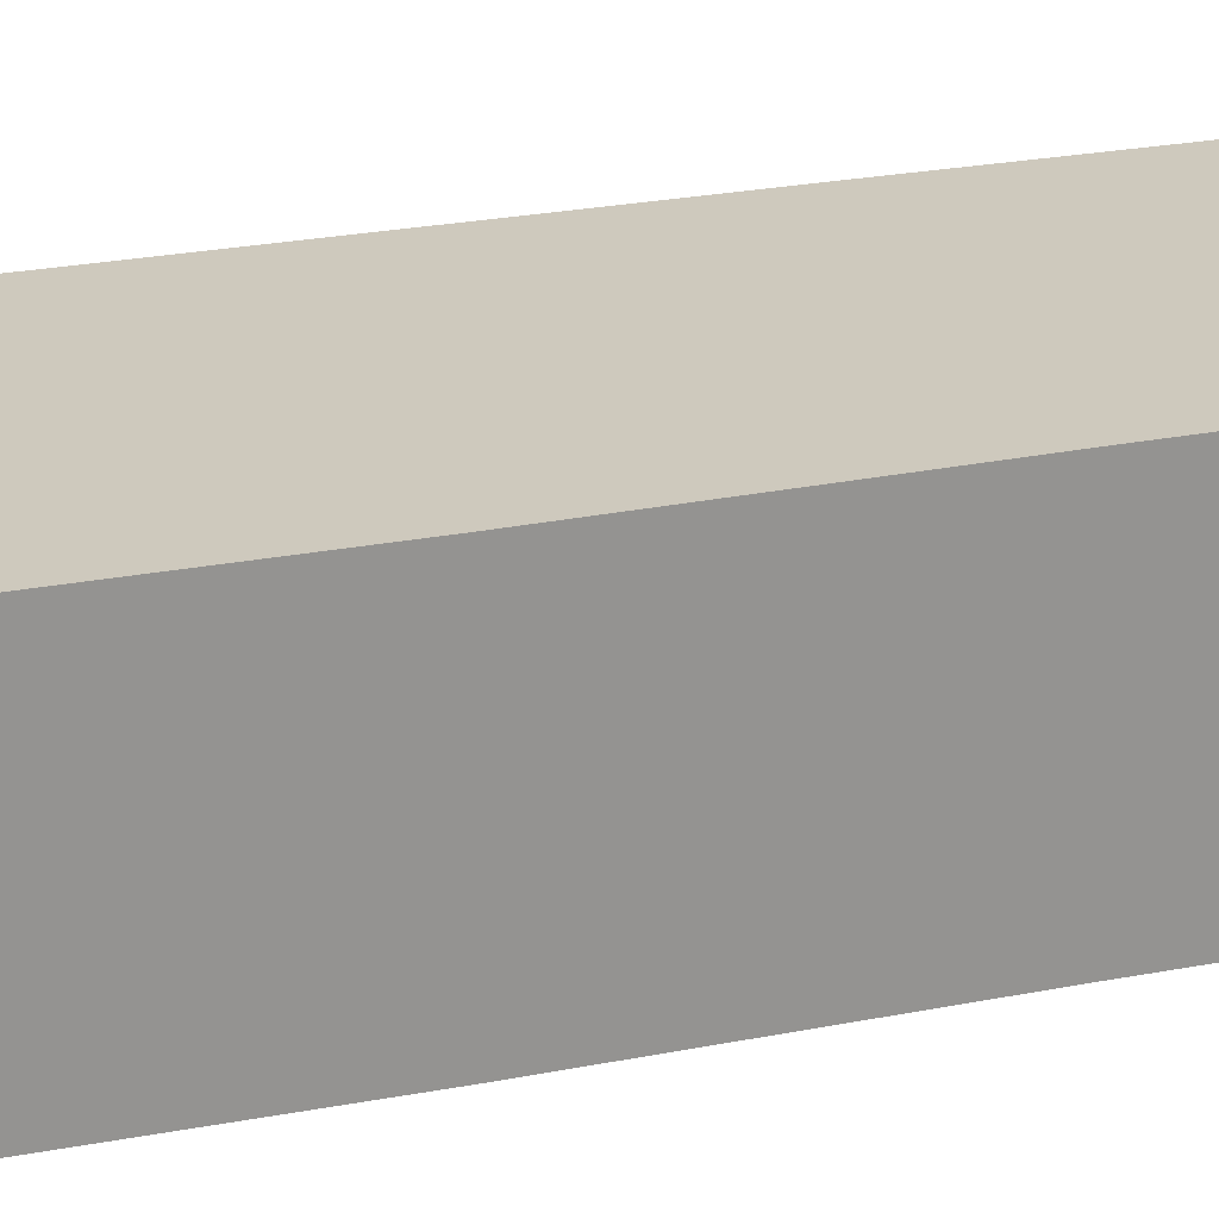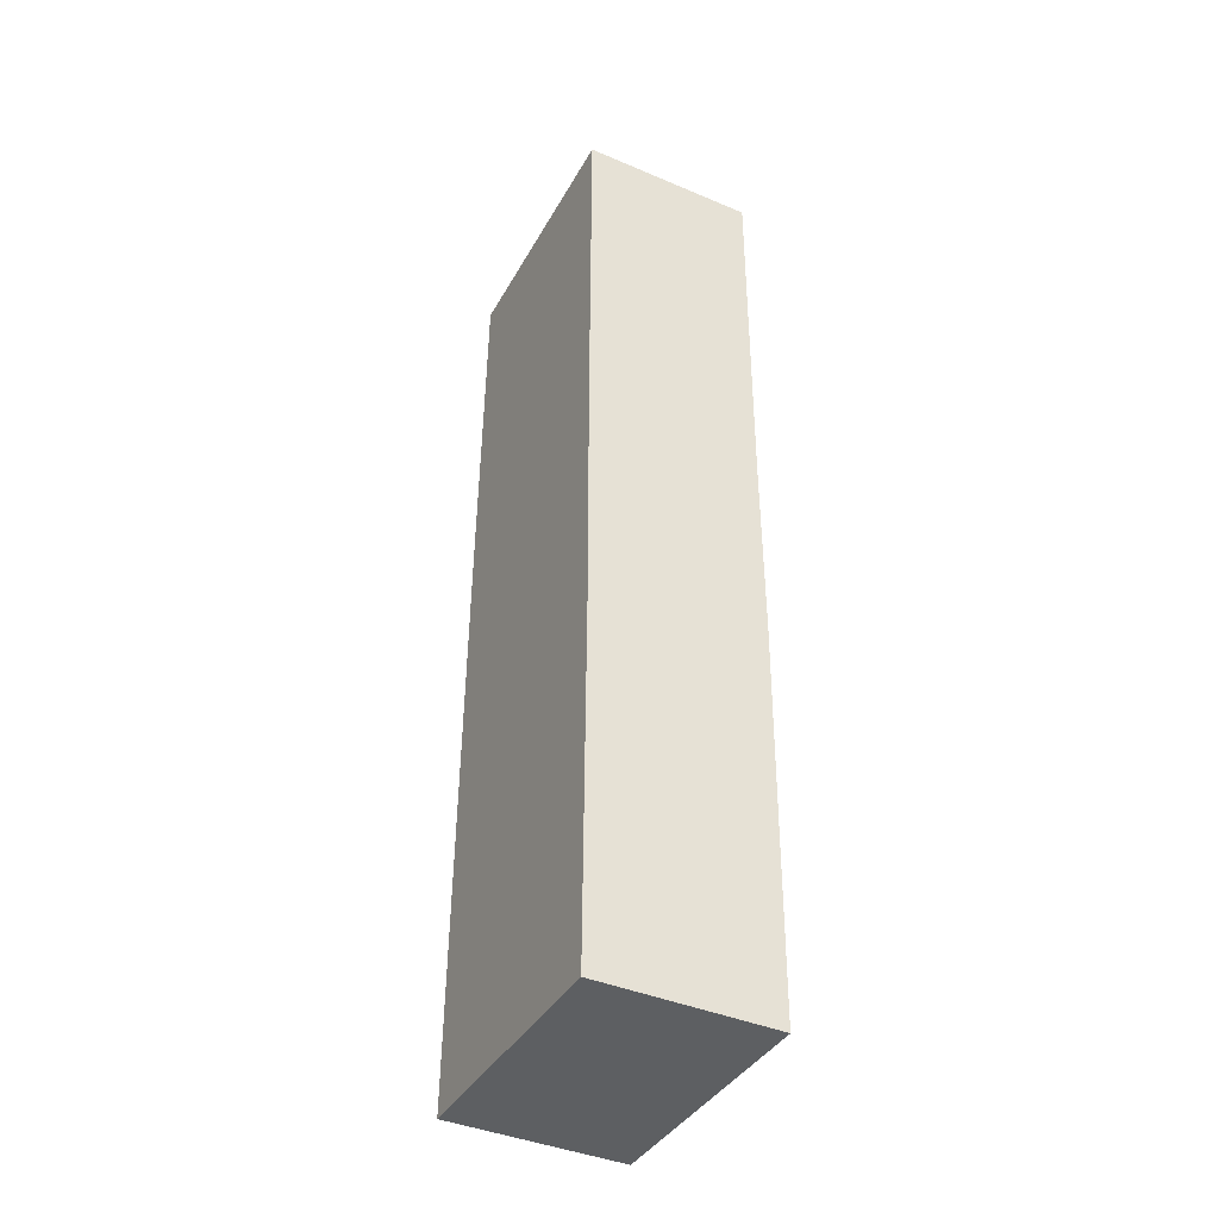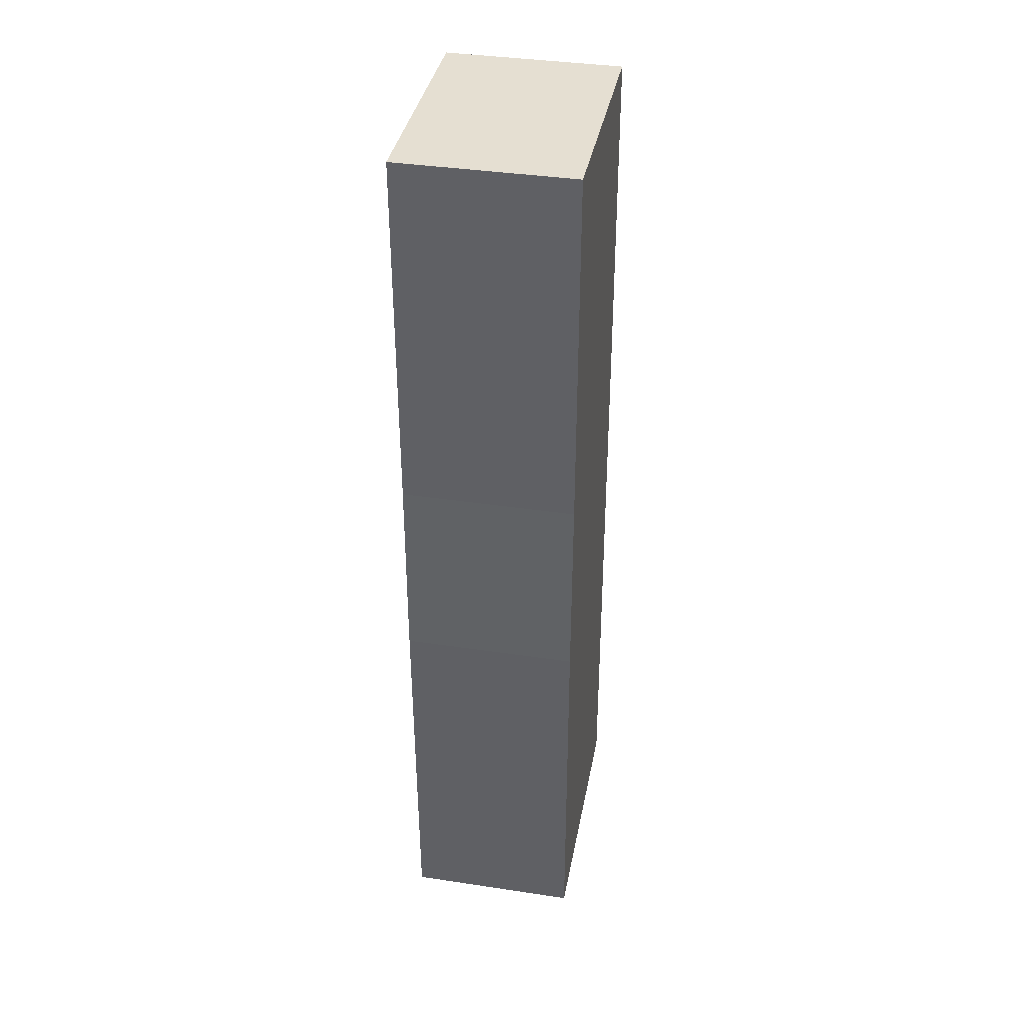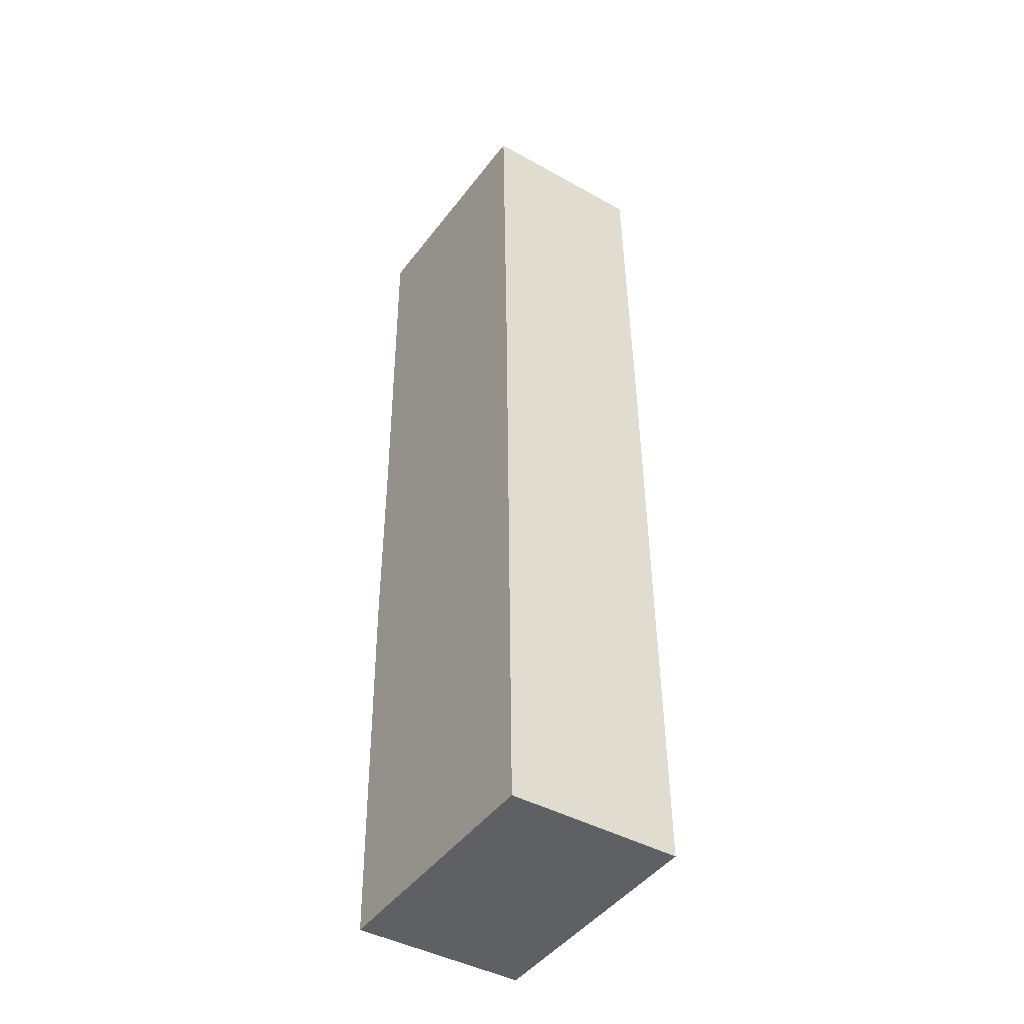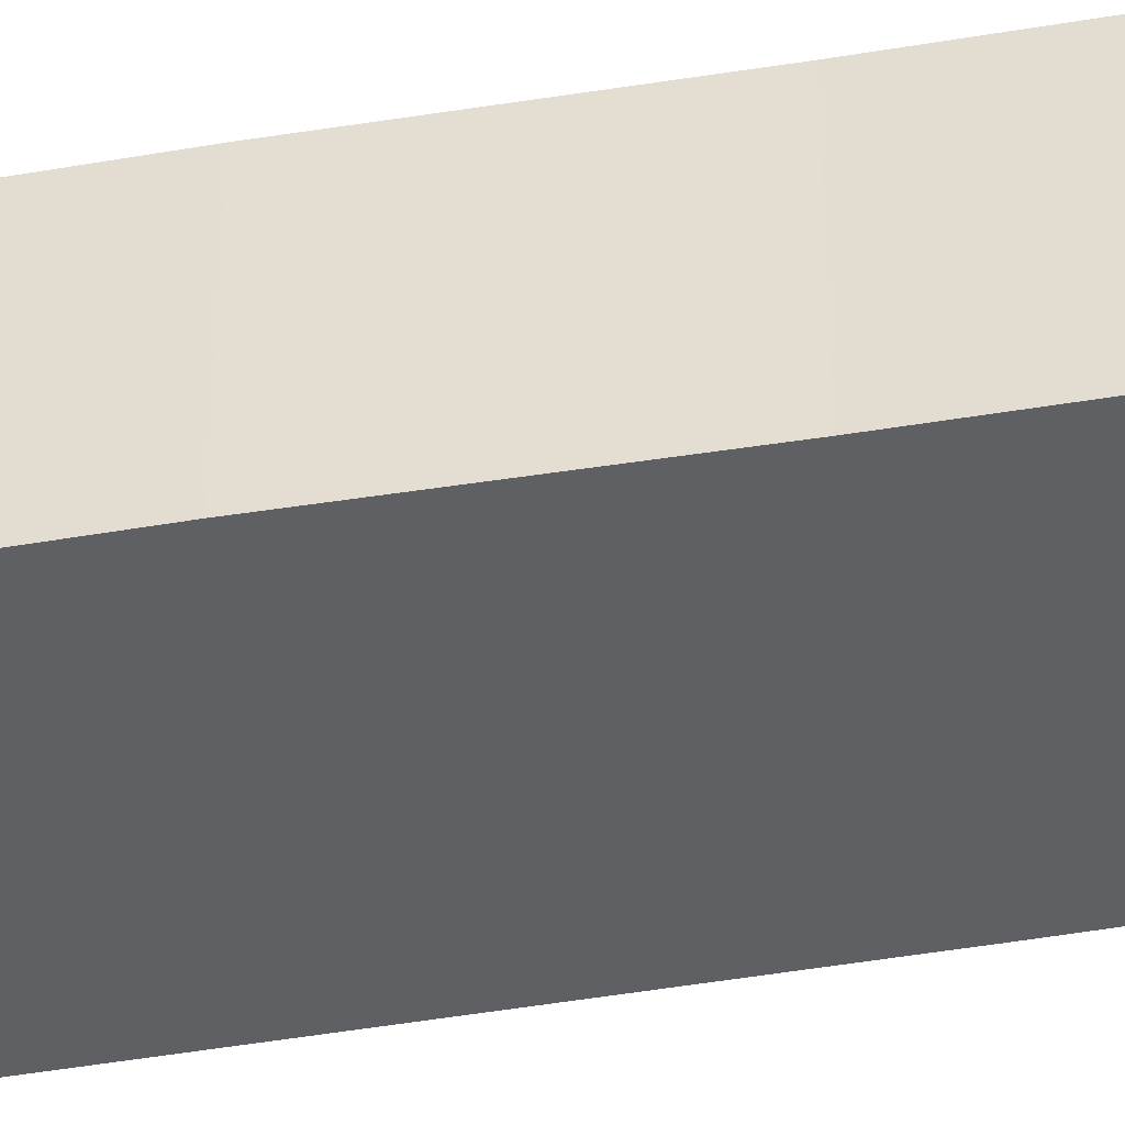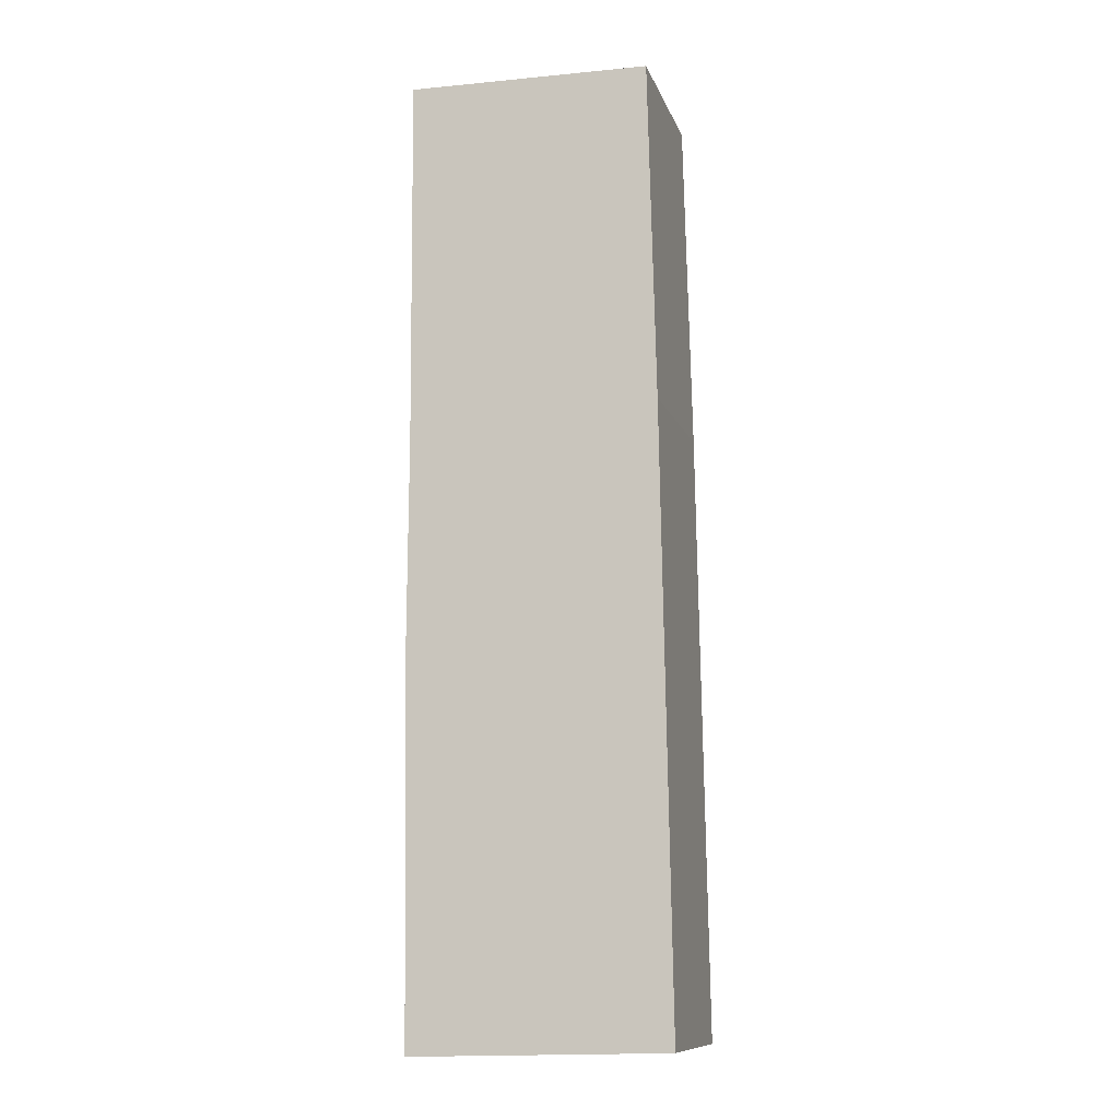
<metadata>
{"format":"obj","ext":"obj","renderer":"f3d","projection":"perspective","resolution":1024,"background":"white","views":[{"elev":22.7,"azim":-109.7,"up":"+Y"},{"elev":-41.0,"azim":-117.3,"up":"+Z"},{"elev":38.3,"azim":-79.2,"up":"+Z"},{"elev":-42.8,"azim":56.4,"up":"+Z"},{"elev":-43.8,"azim":-79.1,"up":"+Y"},{"elev":-11.2,"azim":15.2,"up":"+Z"}]}
</metadata>
<code>
v  0.016 2.687 -8.744
v  4.035 2.687 -14.67
v  0.096 2.687 -14.77
v  3.877 2.687 -5.316
v  0.035 2.687 -5.696
v  0 2.687 1.645e-16
v  3.75 2.687 -0.065
v  3.75 3.98e-18 -0.065
v  3.877 3.255e-16 -5.316
v  4.035 8.98e-16 -14.67
v  0.096 9.044e-16 -14.77
v  0.016 5.354e-16 -8.744
v  0.035 3.488e-16 -5.696
v  0 0 0
g defaultobject
f 1 2 3
f 2 1 4
f 4 1 5
f 4 5 6
f 4 6 7
f 8 4 7
f 4 8 9
f 4 9 2
f 2 9 10
f 10 3 2
f 3 10 11
f 11 1 3
f 1 11 12
f 12 5 1
f 5 12 13
f 5 13 6
f 6 13 14
f 14 7 6
f 7 14 8
f 9 11 10
f 11 9 12
f 12 9 13
f 13 9 8
f 13 8 14

</code>
